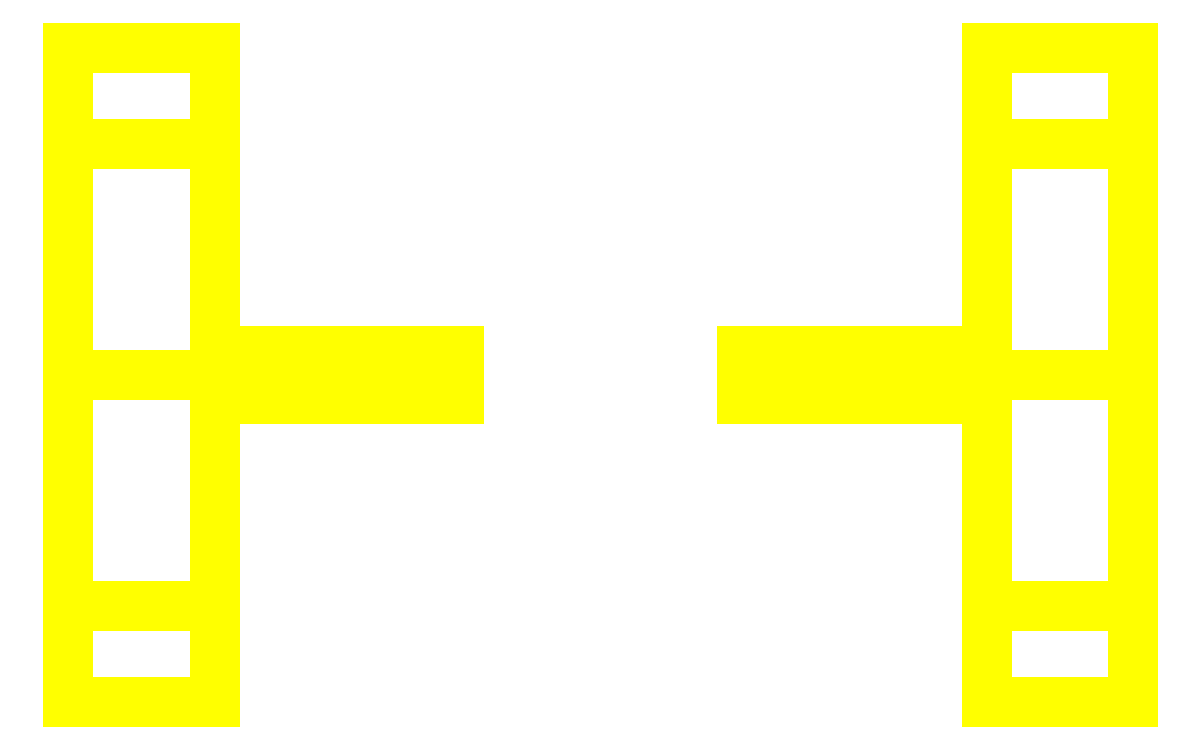
<metadata>
{"format":"dxf","ext":"dxf","renderer":"ezdxf+matplotlib","layout":"modelspace","background":"white","min_lineweight":24,"dpi":150}
</metadata>
<code>
0
SECTION
2
ENTITIES
0
3DFACE
8
WHEELS
10
-0.79
20
-0.67
30
-1e-16
11
-0.79
21
-0.4738
31
0.4738
12
-1.09
22
-0.4738
32
0.4738
13
-1.09
23
-0.67
33
-1e-16
0
3DFACE
8
WHEELS
10
-0.79
20
-0.4738
30
0.4738
11
-0.79
21
3e-16
31
0.67
12
-1.09
22
3e-16
32
0.67
13
-1.09
23
-0.4738
33
0.4738
0
3DFACE
8
WHEELS
10
-0.79
20
3e-16
30
0.67
11
-0.79
21
0.4738
31
0.4738
12
-1.09
22
0.4738
32
0.4738
13
-1.09
23
3e-16
33
0.67
0
3DFACE
8
WHEELS
10
-0.79
20
0.4738
30
0.4738
11
-0.79
21
0.67
31
-1e-16
12
-1.09
22
0.67
32
-1e-16
13
-1.09
23
0.4738
33
0.4738
0
3DFACE
8
WHEELS
10
-0.79
20
0.67
30
-1e-16
11
-0.79
21
0.4738
31
-0.4738
12
-1.09
22
0.4738
32
-0.4738
13
-1.09
23
0.67
33
-1e-16
0
3DFACE
8
WHEELS
10
-0.79
20
0.4738
30
-0.4738
11
-0.79
21
3e-16
31
-0.67
12
-1.09
22
3e-16
32
-0.67
13
-1.09
23
0.4738
33
-0.4738
0
3DFACE
8
WHEELS
10
-0.79
20
3e-16
30
-0.67
11
-0.79
21
-0.4738
31
-0.4738
12
-1.09
22
-0.4738
32
-0.4738
13
-1.09
23
3e-16
33
-0.67
0
3DFACE
8
WHEELS
10
-0.79
20
-0.4738
30
-0.4738
11
-0.79
21
-0.67
31
-1e-16
12
-1.09
22
-0.67
32
-1e-16
13
-1.09
23
-0.4738
33
-0.4738
0
3DFACE
8
WHEELS
10
-1.09
20
-0.4738
30
0.4738
11
-1.09
21
3e-16
31
0.67
12
-1.09
22
0.4738
32
0.4738
13
-1.09
23
-0.67
33
-1e-16
0
3DFACE
8
WHEELS
10
-1.09
20
-0.67
30
-1e-16
11
-1.09
21
0.4738
31
0.4738
12
-1.09
22
0.67
32
-1e-16
13
-1.09
23
-0.4738
33
-0.4738
0
3DFACE
8
WHEELS
10
-1.09
20
-0.4738
30
-0.4738
11
-1.09
21
0.67
31
-1e-16
12
-1.09
22
0.4738
32
-0.4738
13
-1.09
23
3e-16
33
-0.67
0
3DFACE
8
WHEELS
10
-0.79
20
-0.67
30
-1e-16
11
-0.79
21
0.4738
31
0.4738
12
-0.79
22
3e-16
32
0.67
13
-0.79
23
-0.4738
33
0.4738
0
3DFACE
8
WHEELS
10
-0.79
20
-0.4738
30
-0.4738
11
-0.79
21
0.67
31
-1e-16
12
-0.79
22
0.4738
32
0.4738
13
-0.79
23
-0.67
33
-1e-16
0
3DFACE
8
WHEELS
10
-0.79
20
3e-16
30
-0.67
11
-0.79
21
0.4738
31
-0.4738
12
-0.79
22
0.67
32
-1e-16
13
-0.79
23
-0.4738
33
-0.4738
0
3DFACE
8
WHEELS
10
1.09
20
-0.67
30
-1e-16
11
1.09
21
0.4738
31
0.4738
12
1.09
22
3e-16
32
0.67
13
1.09
23
-0.4738
33
0.4738
0
3DFACE
8
WHEELS
10
0.79
20
-0.4738
30
0.4738
11
0.79
21
3e-16
31
0.67
12
0.79
22
0.4738
32
0.4738
13
0.79
23
-0.67
33
-1e-16
0
3DFACE
8
WHEELS
10
1.09
20
3e-16
30
0.67
11
1.09
21
0.4738
31
0.4738
12
0.79
22
0.4738
32
0.4738
13
0.79
23
3e-16
33
0.67
0
3DFACE
8
WHEELS
10
1.09
20
-0.4738
30
0.4738
11
1.09
21
3e-16
31
0.67
12
0.79
22
3e-16
32
0.67
13
0.79
23
-0.4738
33
0.4738
0
3DFACE
8
WHEELS
10
1.09
20
3e-16
30
-0.67
11
1.09
21
0.4738
31
-0.4738
12
1.09
22
0.67
32
-1e-16
13
1.09
23
-0.4738
33
-0.4738
0
3DFACE
8
WHEELS
10
0.79
20
-0.4738
30
-0.4738
11
0.79
21
0.67
31
-1e-16
12
0.79
22
0.4738
32
-0.4738
13
0.79
23
3e-16
33
-0.67
0
3DFACE
8
WHEELS
10
1.09
20
3e-16
30
-0.67
11
1.09
21
-0.4738
31
-0.4738
12
0.79
22
-0.4738
32
-0.4738
13
0.79
23
3e-16
33
-0.67
0
3DFACE
8
WHEELS
10
1.09
20
0.4738
30
-0.4738
11
1.09
21
3e-16
31
-0.67
12
0.79
22
3e-16
32
-0.67
13
0.79
23
0.4738
33
-0.4738
0
3DFACE
8
WHEELS
10
1.09
20
-0.4738
30
-0.4738
11
1.09
21
0.67
31
-1e-16
12
1.09
22
0.4738
32
0.4738
13
1.09
23
-0.67
33
-1e-16
0
3DFACE
8
WHEELS
10
0.79
20
-0.67
30
-1e-16
11
0.79
21
0.4738
31
0.4738
12
0.79
22
0.67
32
-1e-16
13
0.79
23
-0.4738
33
-0.4738
0
3DFACE
8
WHEELS
10
1.09
20
-0.4738
30
-0.4738
11
1.09
21
-0.67
31
-1e-16
12
0.79
22
-0.67
32
-1e-16
13
0.79
23
-0.4738
33
-0.4738
0
3DFACE
8
WHEELS
10
1.09
20
0.67
30
-1e-16
11
1.09
21
0.4738
31
-0.4738
12
0.79
22
0.4738
32
-0.4738
13
0.79
23
0.67
33
-1e-16
0
3DFACE
8
WHEELS
10
1.09
20
0.4738
30
0.4738
11
1.09
21
0.67
31
-1e-16
12
0.79
22
0.67
32
-1e-16
13
0.79
23
0.4738
33
0.4738
0
3DFACE
8
WHEELS
10
1.09
20
-0.67
30
-1e-16
11
1.09
21
-0.4738
31
0.4738
12
0.79
22
-0.4738
32
0.4738
13
0.79
23
-0.67
33
-1e-16
0
3DFACE
8
WHEELS
10
0.79
20
-0.05
30
-1e-16
11
0.79
21
-0.025
31
0.0433
12
0.29
22
-0.025
32
0.0433
13
0.29
23
-0.05
33
-1e-16
0
3DFACE
8
WHEELS
10
0.79
20
-0.025
30
0.0433
11
0.79
21
0.025
31
0.0433
12
0.29
22
0.025
32
0.0433
13
0.29
23
-0.025
33
0.0433
0
3DFACE
8
WHEELS
10
0.79
20
0.025
30
0.0433
11
0.79
21
0.05
31
-1e-16
12
0.29
22
0.05
32
-1e-16
13
0.29
23
0.025
33
0.0433
0
3DFACE
8
WHEELS
10
0.79
20
0.05
30
-1e-16
11
0.79
21
0.025
31
-0.0433
12
0.29
22
0.025
32
-0.0433
13
0.29
23
0.05
33
-1e-16
0
3DFACE
8
WHEELS
10
0.79
20
0.025
30
-0.0433
11
0.79
21
-0.025
31
-0.0433
12
0.29
22
-0.025
32
-0.0433
13
0.29
23
0.025
33
-0.0433
0
3DFACE
8
WHEELS
10
0.79
20
-0.025
30
-0.0433
11
0.79
21
-0.05
31
-1e-16
12
0.29
22
-0.05
32
-1e-16
13
0.29
23
-0.025
33
-0.0433
0
3DFACE
8
WHEELS
10
-0.29
20
-0.05
30
-1e-16
11
-0.29
21
-0.025
31
0.0433
12
-0.79
22
-0.025
32
0.0433
13
-0.79
23
-0.05
33
-1e-16
0
3DFACE
8
WHEELS
10
-0.29
20
-0.025
30
0.0433
11
-0.29
21
0.025
31
0.0433
12
-0.79
22
0.025
32
0.0433
13
-0.79
23
-0.025
33
0.0433
0
3DFACE
8
WHEELS
10
-0.29
20
0.025
30
0.0433
11
-0.29
21
0.05
31
-1e-16
12
-0.79
22
0.05
32
-1e-16
13
-0.79
23
0.025
33
0.0433
0
3DFACE
8
WHEELS
10
-0.29
20
0.05
30
-1e-16
11
-0.29
21
0.025
31
-0.0433
12
-0.79
22
0.025
32
-0.0433
13
-0.79
23
0.05
33
-1e-16
0
3DFACE
8
WHEELS
10
-0.29
20
0.025
30
-0.0433
11
-0.29
21
-0.025
31
-0.0433
12
-0.79
22
-0.025
32
-0.0433
13
-0.79
23
0.025
33
-0.0433
0
3DFACE
8
WHEELS
10
-0.29
20
-0.025
30
-0.0433
11
-0.29
21
-0.05
31
-1e-16
12
-0.79
22
-0.05
32
-1e-16
13
-0.79
23
-0.025
33
-0.0433
0
VIEWPORT
8
0
10
144.7
20
101.2
30
0
40
391.1
41
222.2
68
     2
69
     1
0
VIEWPORT
8
0
10
139.2
20
100.8
30
0
40
222.8
41
161.3
68
     1
69
     2
0
ENDSEC
0
EOF

</code>
